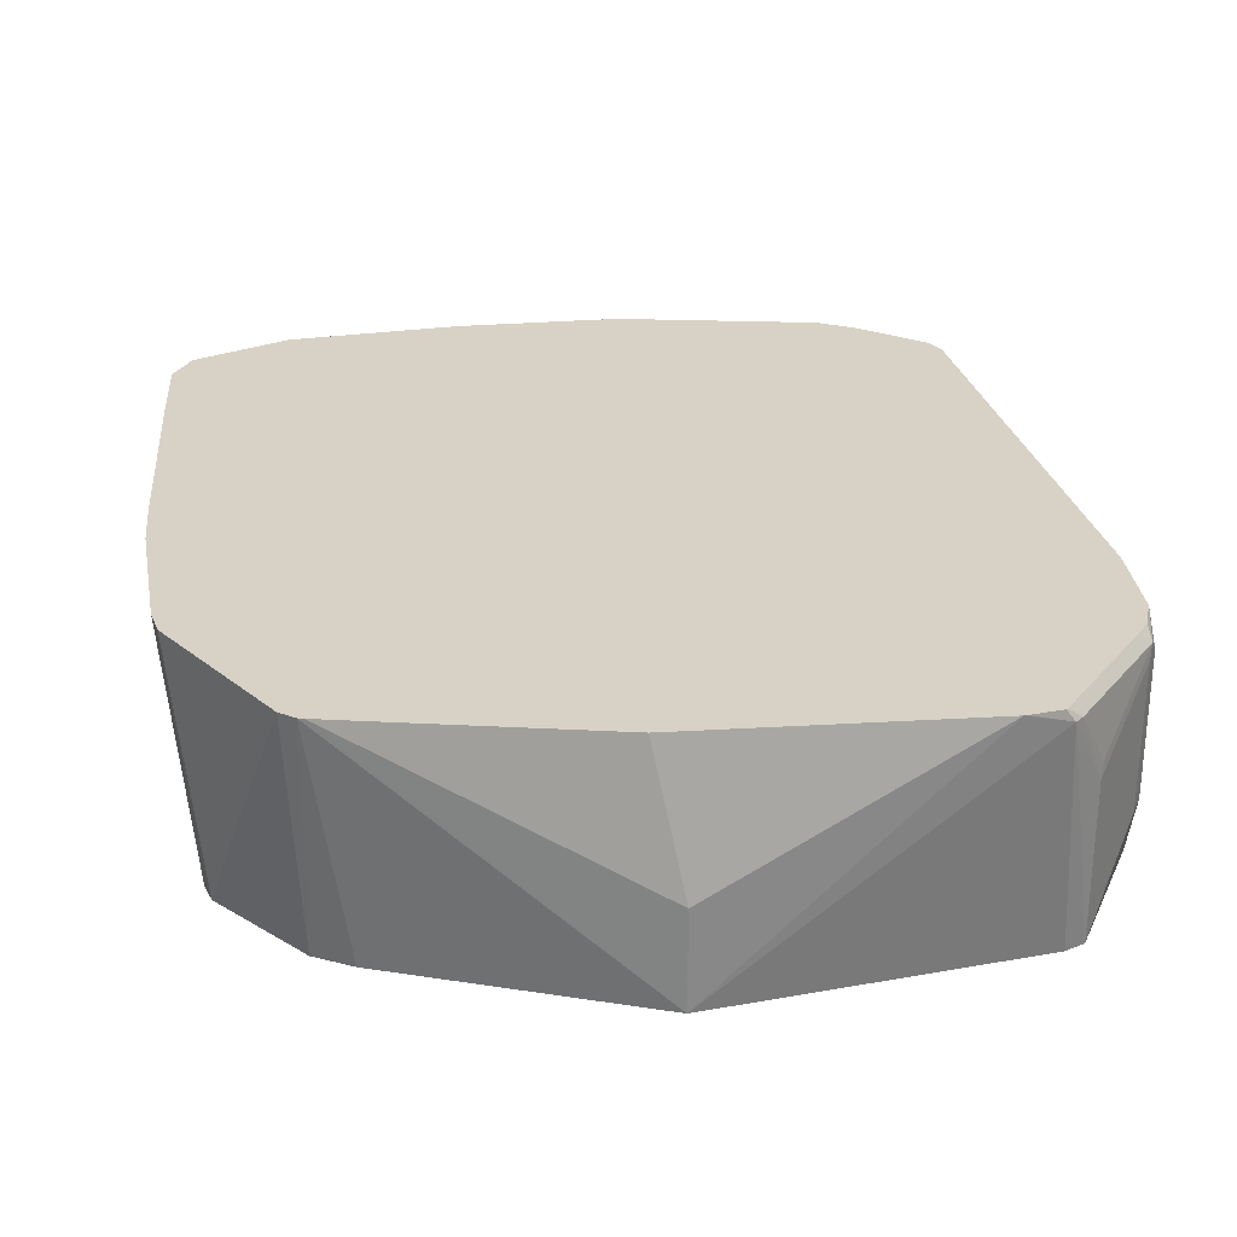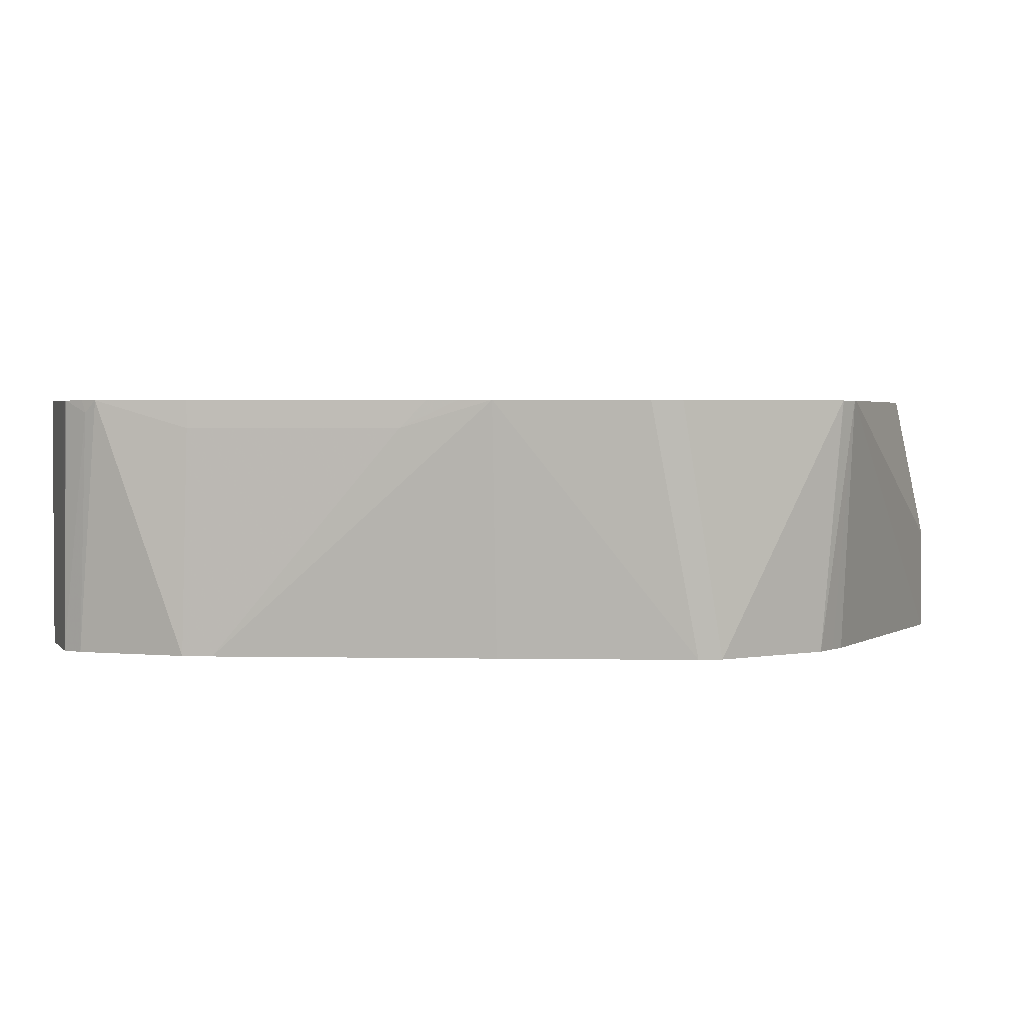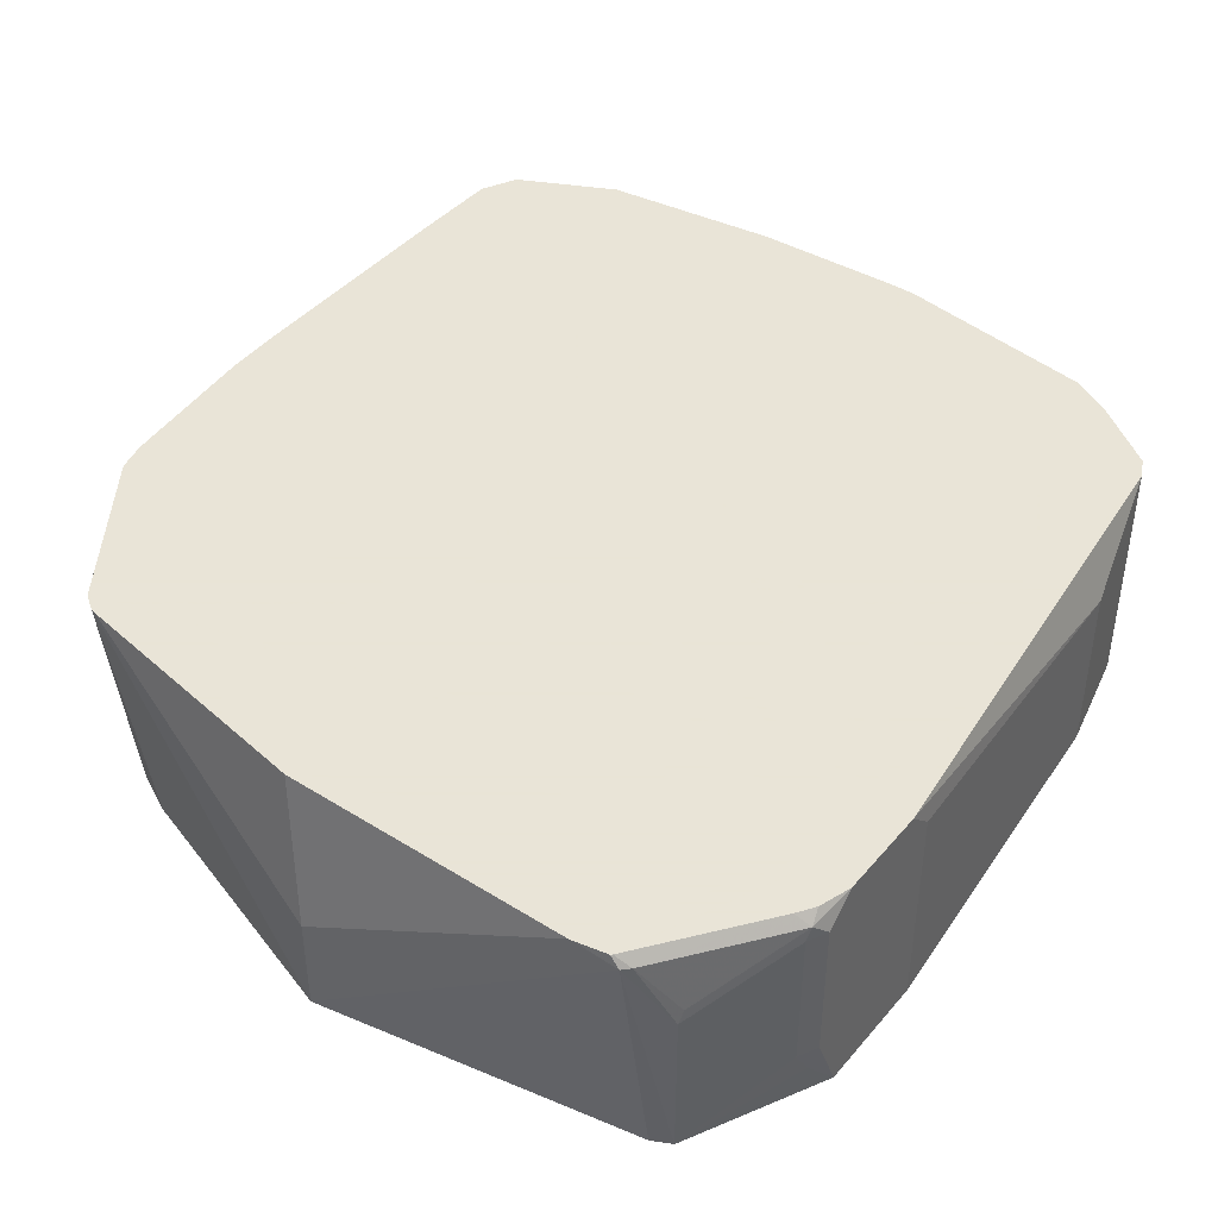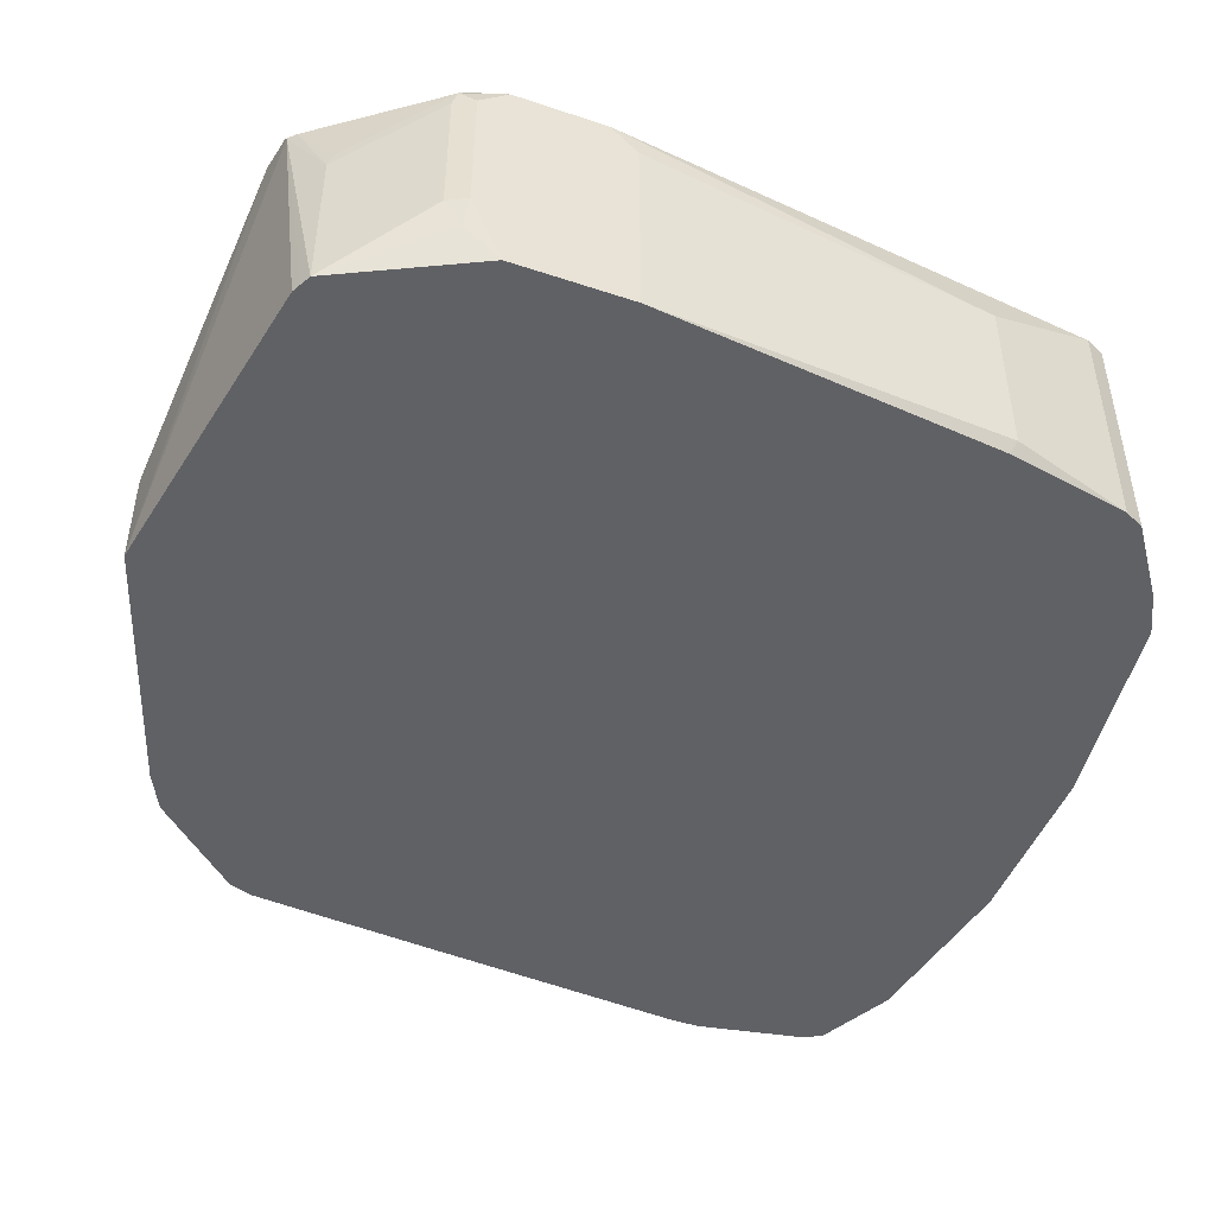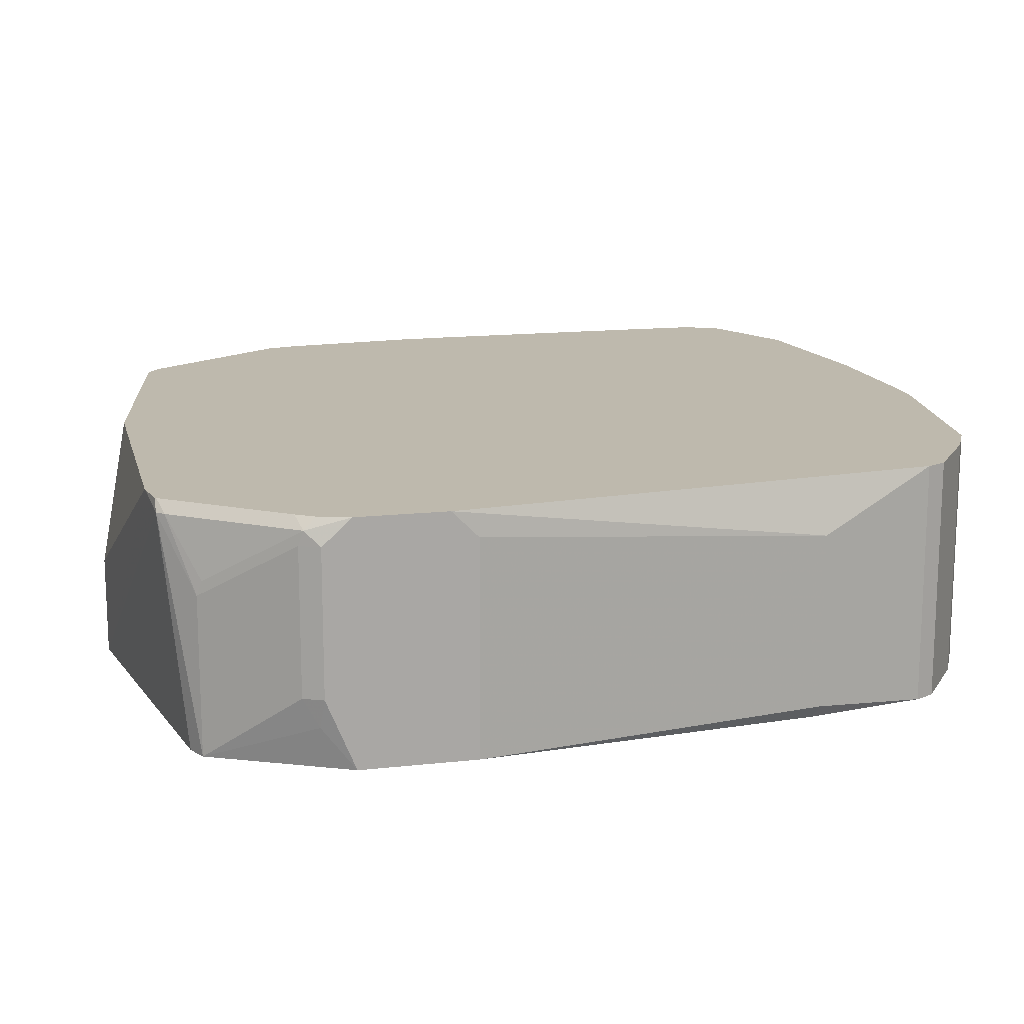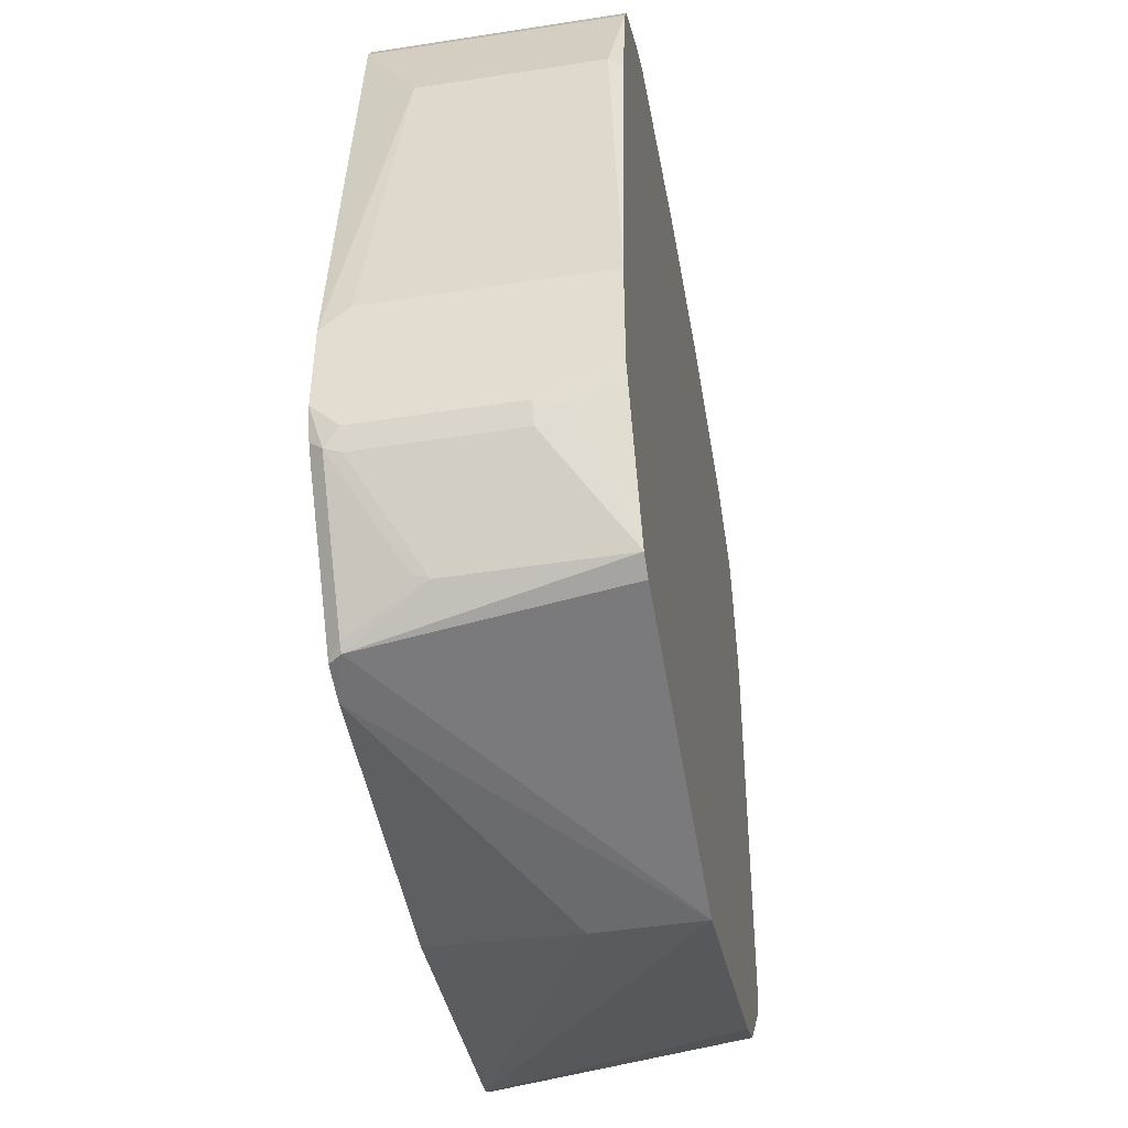
<metadata>
{"format":"obj","ext":"obj","renderer":"f3d","projection":"perspective","resolution":1024,"background":"white","views":[{"elev":27.5,"azim":-5.1,"up":"+Z"},{"elev":2.4,"azim":-81.6,"up":"+Z"},{"elev":42.8,"azim":36.8,"up":"+Z"},{"elev":-47.2,"azim":69.3,"up":"+Z"},{"elev":15.1,"azim":76.6,"up":"+Z"},{"elev":-47.0,"azim":100.0,"up":"+Y"}]}
</metadata>
<code>
v 0.7649 -0.08309 -0.04047
v 0.7649 -0.08309 0.08313
v 0.7649 -0.1496 -0.04047
v 0.7446 0.1128 -0.04047
v 0.7482 0.1164 -0.03325
v 0.7649 -0.09813 0.09815
v 0.7482 0.1164 0.06651
v 0.7649 -0.1662 8.91e-06
v 0.7607 -0.1683 -0.01663
v 0.7261 -0.2272 -0.04047
v 0.7316 0.1829 -0.04047
v 0.7649 -0.1496 0.09815
v 0.7316 0.1829 0.09815
v 0.7649 -0.1662 0.08313
v 0.7593 -0.1773 8.91e-06
v 0.7261 -0.2272 0.04987
v 0.7067 -0.2453 0.09145
v 0.7198 -0.2304 -0.04047
v 0.728 0.1901 -0.04047
v 0.7308 0.1845 0.09815
v 0.759 -0.1679 0.09815
v 0.7607 -0.1746 0.09145
v 0.7593 -0.1773 0.08313
v 0.7274 -0.2245 0.05819
v 0.7108 -0.2411 0.09145
v 0.7024 -0.2444 0.09815
v 0.7016 -0.2453 0.09815
v 0.6833 -0.2488 0.09815
v 0.6817 -0.249 0.09815
v 0.5321 -0.266 -0.04047
v 0.715 -0.2327 -0.04047
v 0.7261 0.194 -0.04047
v 0.7261 0.194 0.09815
v 0.7523 -0.1779 0.09815
v 0.5321 -0.2494 0.09815
v 0.5321 -0.266 0.01663
v 0.3658 -0.2237 0.09815
v 0.3625 -0.2228 0.09815
v 0.3825 -0.2161 -0.04047
v 0.6873 0.2217 -0.04047
v 0.6873 0.2217 0.09815
v 0.5155 -0.2494 0.09815
v 0.3537 -0.2167 0.09815
v 0.3603 -0.205 -0.04047
v 0.3731 -0.2115 -0.04047
v 0.6723 0.2292 -0.04047
v 0.6651 0.2328 0.09815
v 0.3534 -0.2165 0.09815
v 0.3124 -0.1532 -0.04047
v 0.6651 0.2328 -0.04047
v 0.5487 0.2494 0.09815
v 0.296 -0.133 0.09815
v 0.3087 -0.1424 -0.04047
v 0.5487 0.2494 -0.04047
v 0.5321 0.2494 0.09815
v 0.2918 -0.1164 0.09815
v 0.3082 -0.1408 -0.04047
v 0.449 0.2494 -0.04047
v 0.449 0.2494 0.08313
v 0.449 0.246 0.09815
v 0.2835 -0.03324 0.09815
v 0.2993 -0.03324 -0.04047
v 0.3492 0.2328 -0.04047
v 0.3492 0.2328 0.09815
v 0.2831 -0.01518 0.09815
v 0.2827 0.01661 0.08313
v 0.2874 0.1211 -0.04047
v 0.3429 0.2296 -0.04047
v 0.3409 0.2286 -0.02493
v 0.3392 0.2278 0.09815
v 0.2827 0.001576 0.09815
v 0.2827 0.133 0.08313
v 0.2874 0.1377 -0.04047
v 0.3049 0.2106 -0.04047
v 0.3049 0.2106 0.09815
v 0.2827 0.133 0.09815
v 0.2835 0.1845 0.09815
v 0.2993 0.1995 -0.04047
v 0.2869 0.1912 0.09145
v 0.2937 0.2045 0.09815
v 0.2949 0.2056 0.09815
v 0.288 0.1934 0.09815
f 30 38 39
f 25 34 26
f 29 36 30
f 30 37 38
f 22 25 24
f 29 35 36
f 30 36 37
f 36 42 37
f 32 41 33
f 35 42 36
f 38 43 44
f 38 44 45
f 38 45 39
f 22 34 25
f 41 46 47
f 40 46 41
f 32 40 41
f 21 34 22
f 16 25 17
f 19 32 33
f 11 19 20
f 43 48 44
f 11 20 13
f 12 21 22
f 12 22 14
f 14 22 23
f 16 24 25
f 19 33 20
f 16 23 22
f 17 25 26
f 17 26 27
f 17 27 28
f 17 28 29
f 17 29 30
f 17 30 31
f 17 31 18
f 16 22 24
f 44 48 49
f 69 74 75
f 47 50 54
f 66 72 73
f 66 73 67
f 66 71 76
f 66 76 72
f 68 74 69
f 69 75 70
f 72 76 77
f 72 77 73
f 73 77 78
f 74 78 79
f 74 79 80
f 74 80 81
f 74 81 75
f 77 82 79
f 77 79 78
f 79 82 80
f 10 23 16
f 65 71 66
f 46 50 47
f 64 69 70
f 63 68 69
f 47 54 51
f 48 52 49
f 49 52 53
f 51 54 58
f 51 58 59
f 51 59 55
f 52 56 57
f 52 57 53
f 55 59 60
f 56 61 57
f 57 61 62
f 58 63 64
f 58 64 59
f 59 64 60
f 61 65 66
f 61 66 67
f 61 67 62
f 63 69 64
f 10 15 23
f 6 42 35
f 10 16 17
f 1 74 68
f 1 68 63
f 1 63 58
f 1 58 54
f 1 54 50
f 1 50 46
f 1 46 40
f 1 78 74
f 1 40 32
f 1 19 11
f 1 11 4
f 1 4 5
f 1 5 7
f 1 7 2
f 2 7 6
f 3 8 9
f 1 32 19
f 3 9 10
f 1 73 78
f 1 57 62
f 10 17 18
f 1 2 6
f 1 6 12
f 1 12 14
f 1 14 8
f 1 8 3
f 1 3 10
f 1 67 73
f 1 10 18
f 1 31 30
f 1 30 39
f 1 39 45
f 1 45 44
f 1 44 49
f 1 49 53
f 1 53 57
f 1 18 31
f 4 11 5
f 1 62 67
f 5 13 7
f 6 52 48
f 6 48 43
f 6 43 38
f 6 38 37
f 6 37 42
f 6 35 29
f 6 28 27
f 6 56 52
f 6 27 26
f 6 34 21
f 6 21 12
f 8 14 23
f 8 23 15
f 8 15 9
f 5 11 13
f 9 15 10
f 6 26 34
f 6 61 56
f 6 29 28
f 6 71 65
f 6 7 13
f 6 13 20
f 6 65 61
f 6 20 33
f 6 33 41
f 6 41 47
f 6 47 51
f 6 55 60
f 6 60 64
f 6 51 55
f 6 77 76
f 6 70 75
f 6 75 81
f 6 81 80
f 6 80 82
f 6 82 77
f 6 64 70
f 6 76 71

</code>
